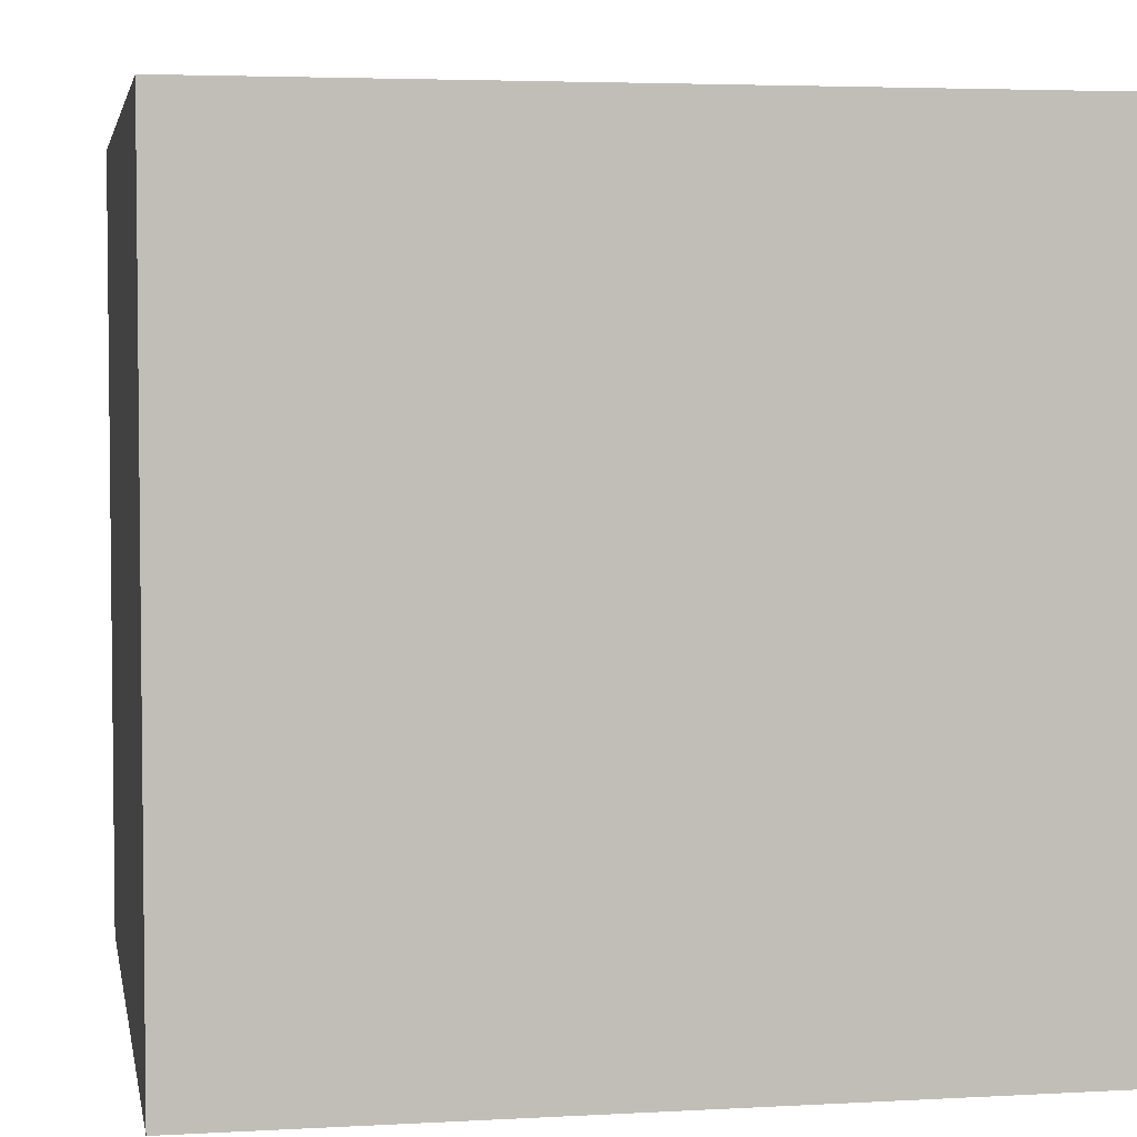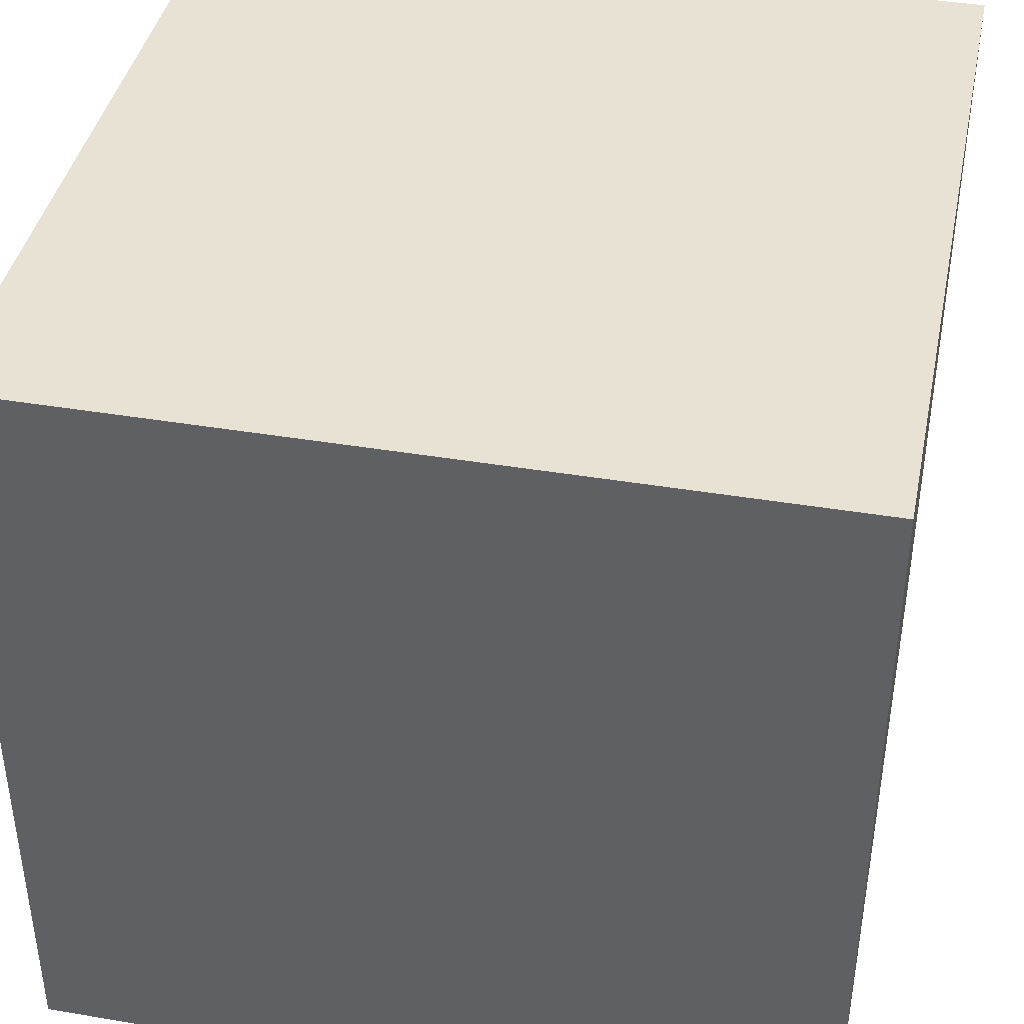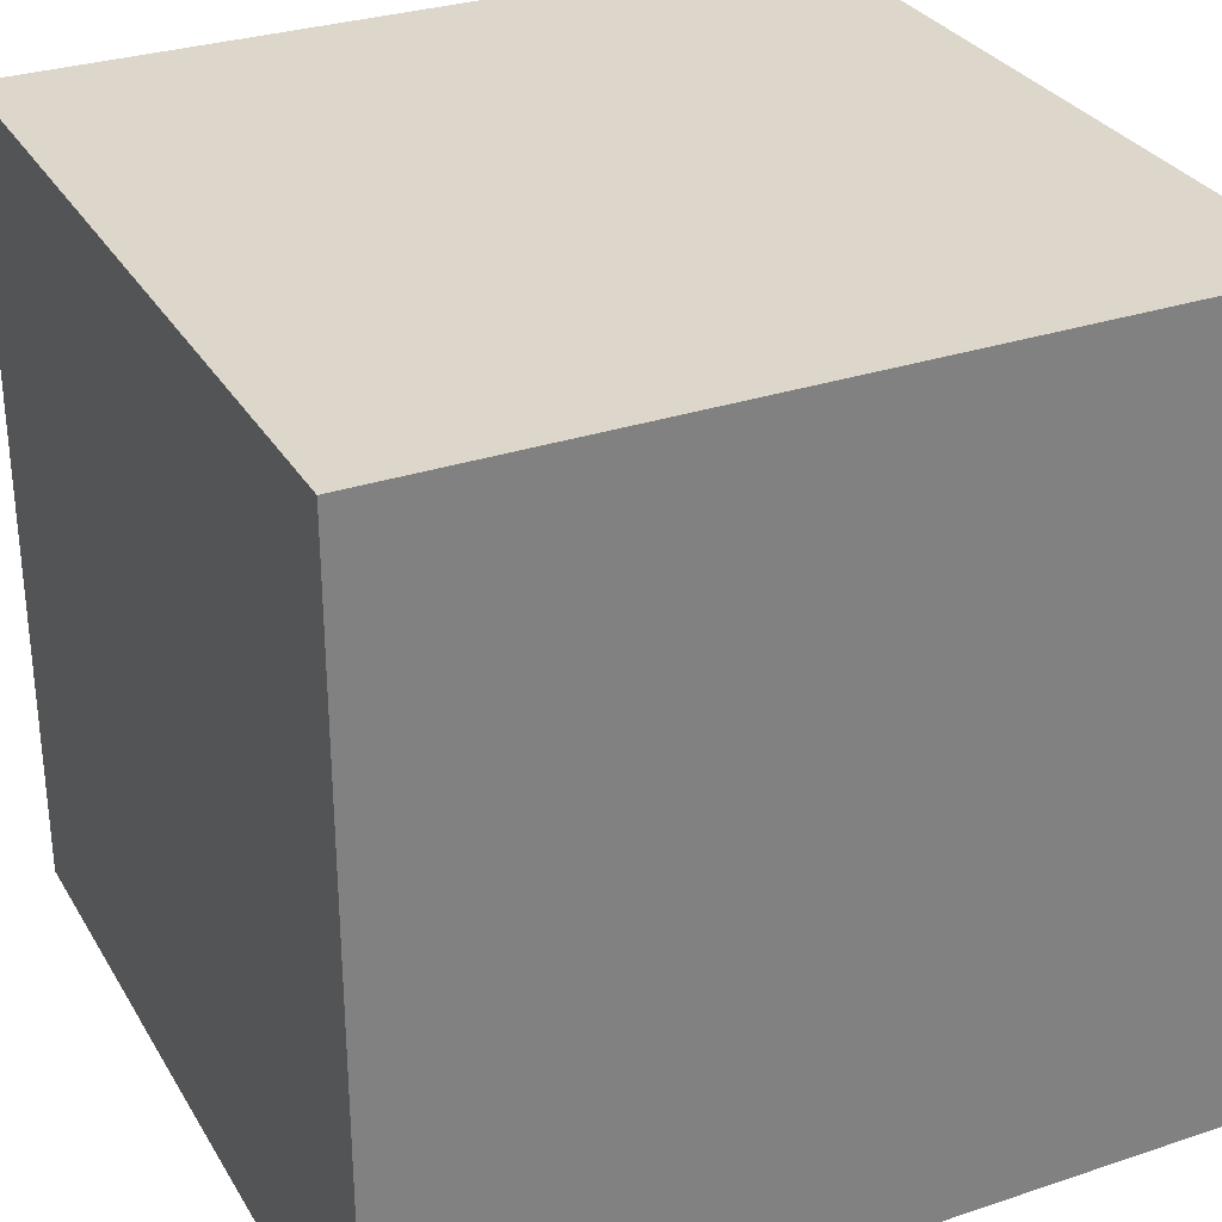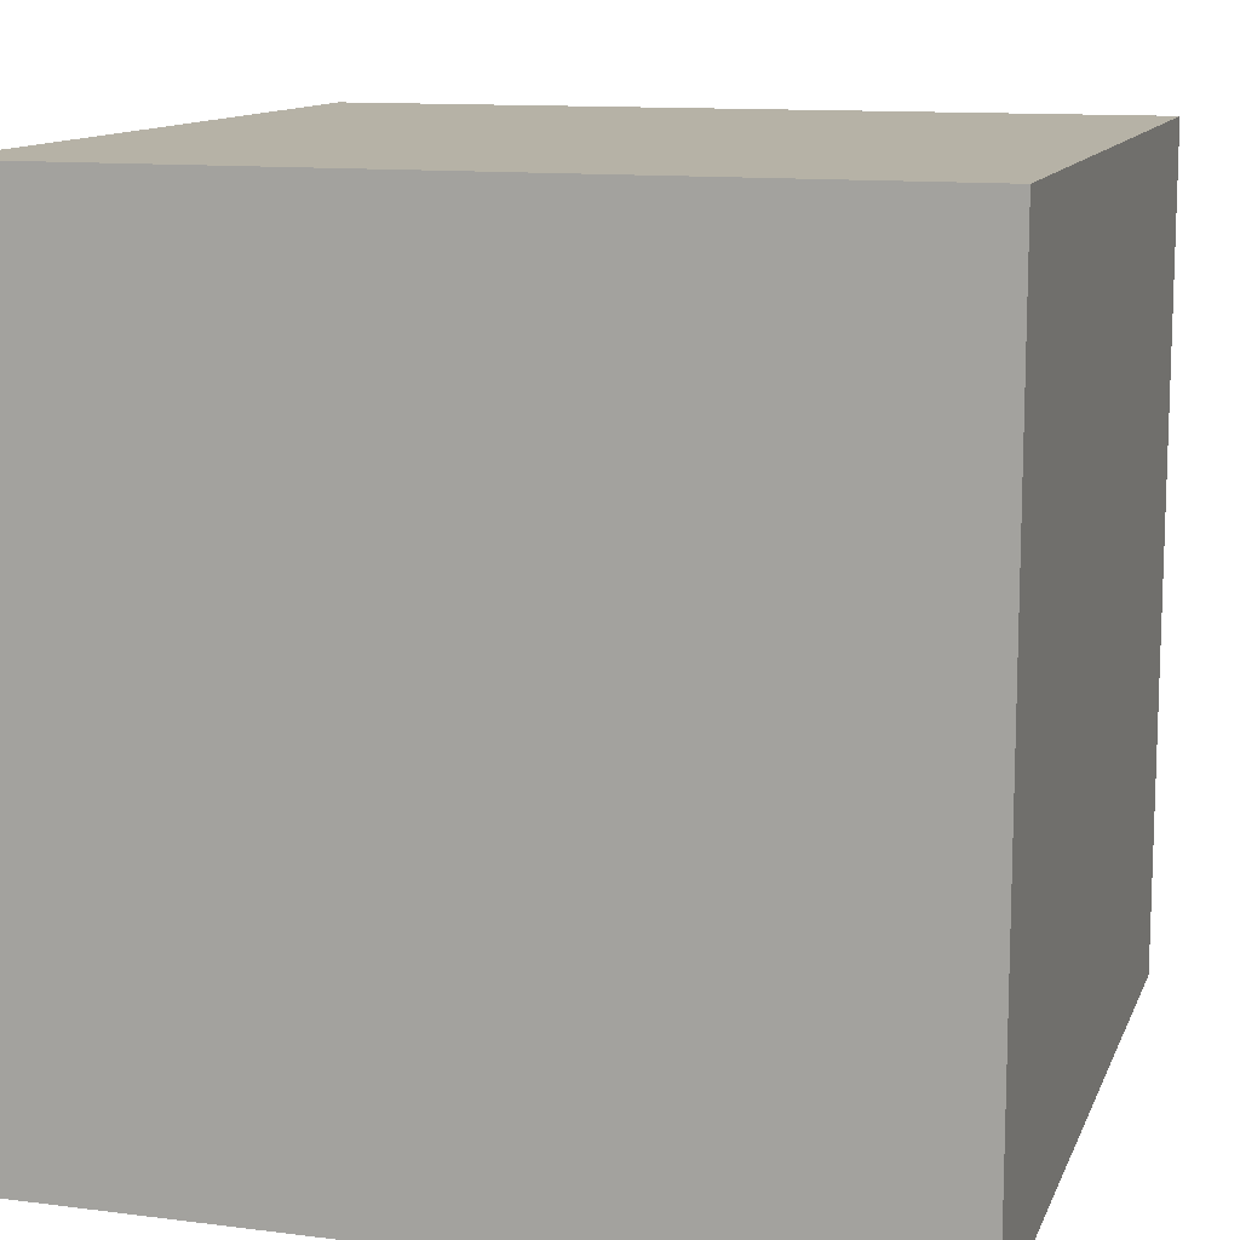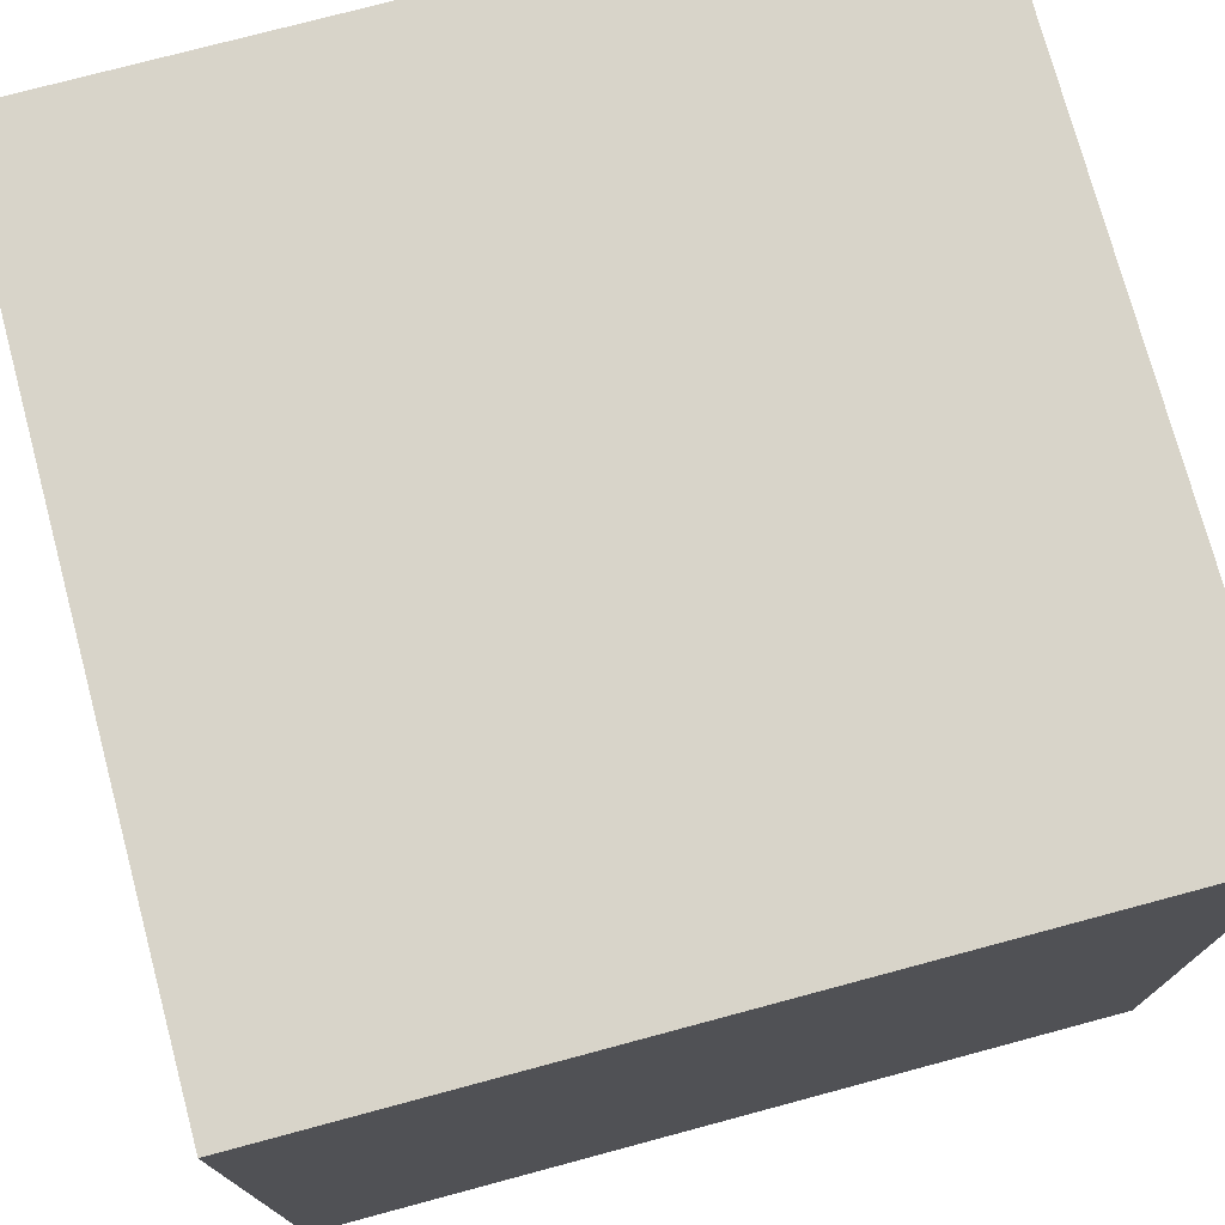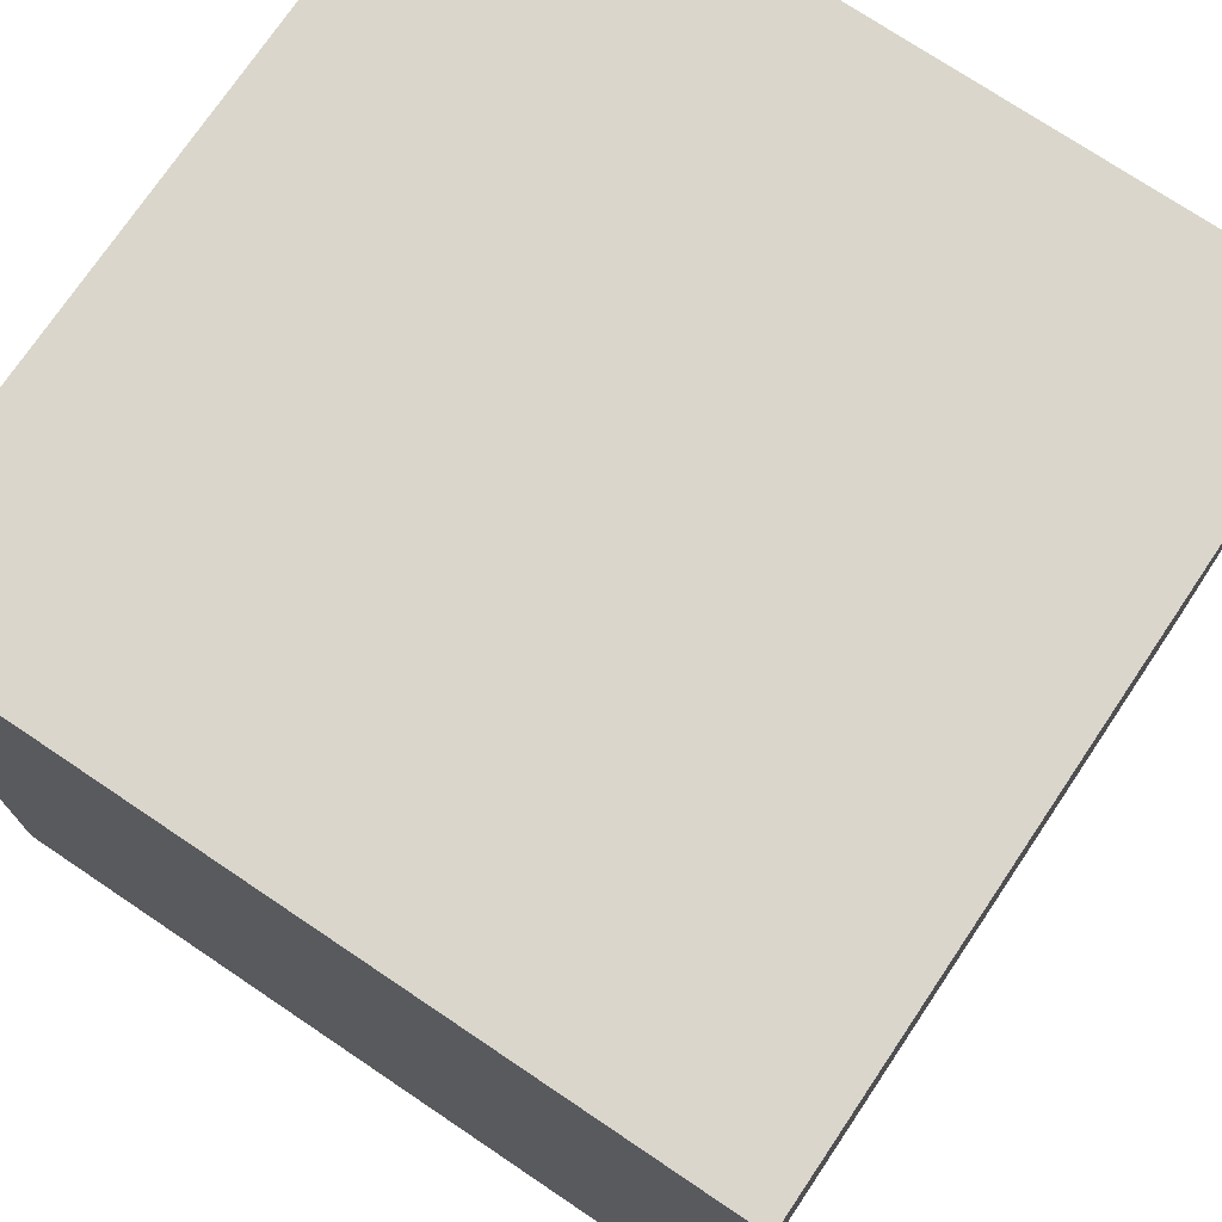
<metadata>
{"format":"obj","ext":"obj","renderer":"f3d","projection":"perspective","resolution":1024,"background":"white","views":[{"elev":4.0,"azim":-100.4,"up":"+Z"},{"elev":40.8,"azim":11.6,"up":"+Y"},{"elev":30.5,"azim":64.3,"up":"+Z"},{"elev":12.2,"azim":16.6,"up":"+Z"},{"elev":75.3,"azim":75.0,"up":"+Y"},{"elev":74.0,"azim":33.9,"up":"+Y"}]}
</metadata>
<code>
o Cube
v 1 1 1
v 1 1 -1
v 1 -1 1
v 1 -1 -1
v -1 1 1
v -1 1 -1
v -1 -1 1
v -1 -1 -1
f 1 7 3
f 4 7 8
f 8 5 6
f 6 4 8
f 2 3 4
f 6 1 2
f 1 5 7
f 4 3 7
f 8 7 5
f 6 2 4
f 2 1 3
f 6 5 1

</code>
